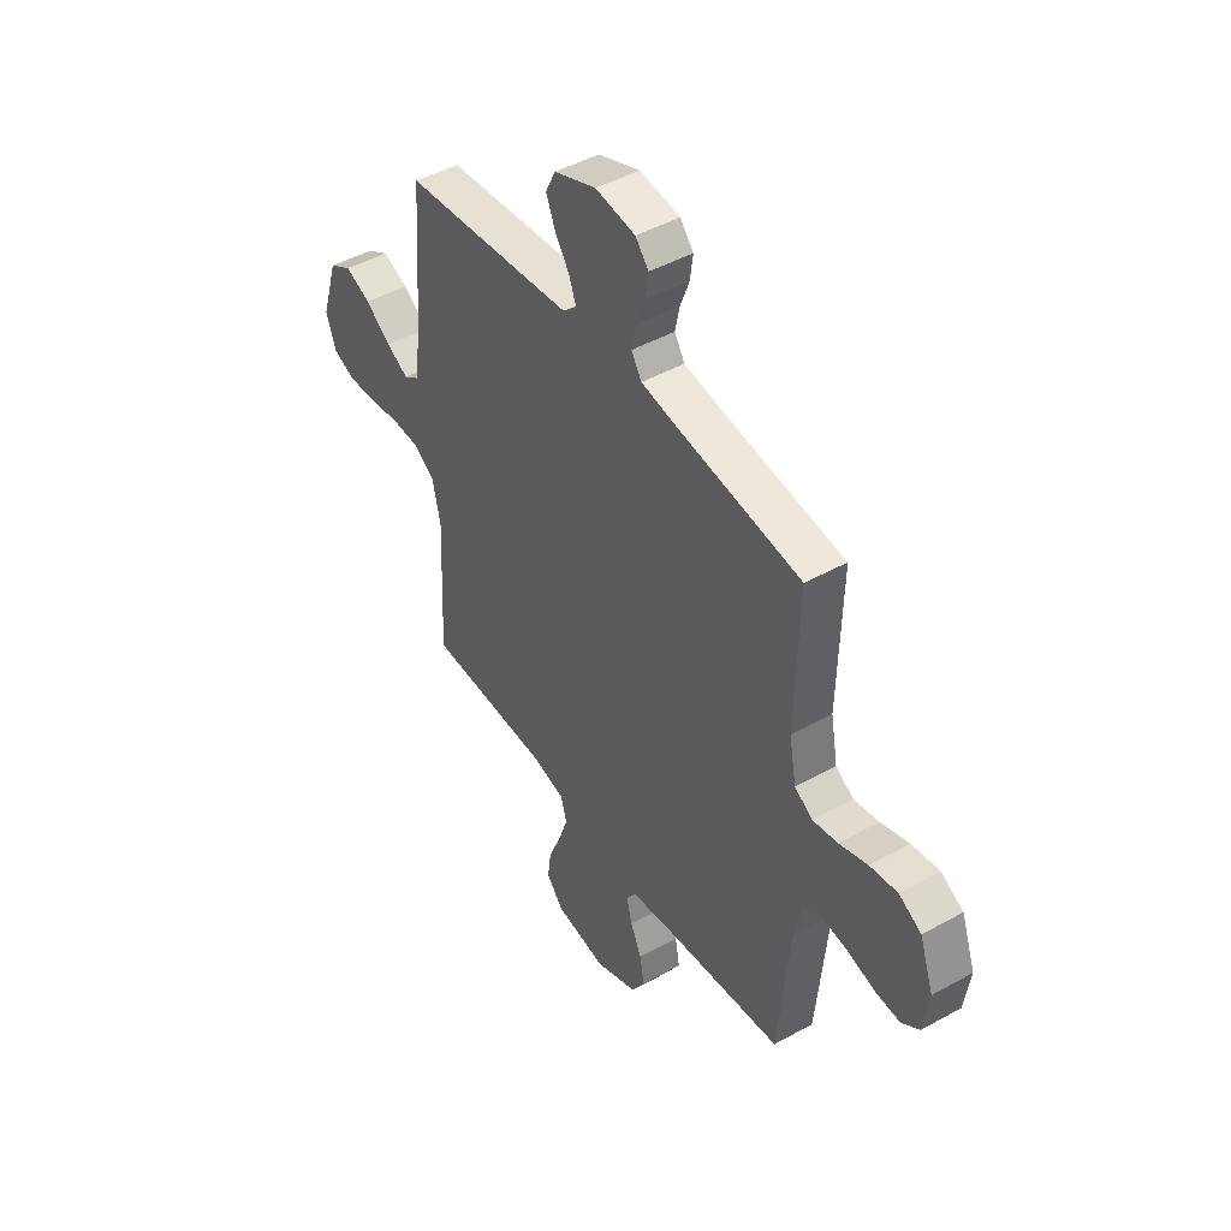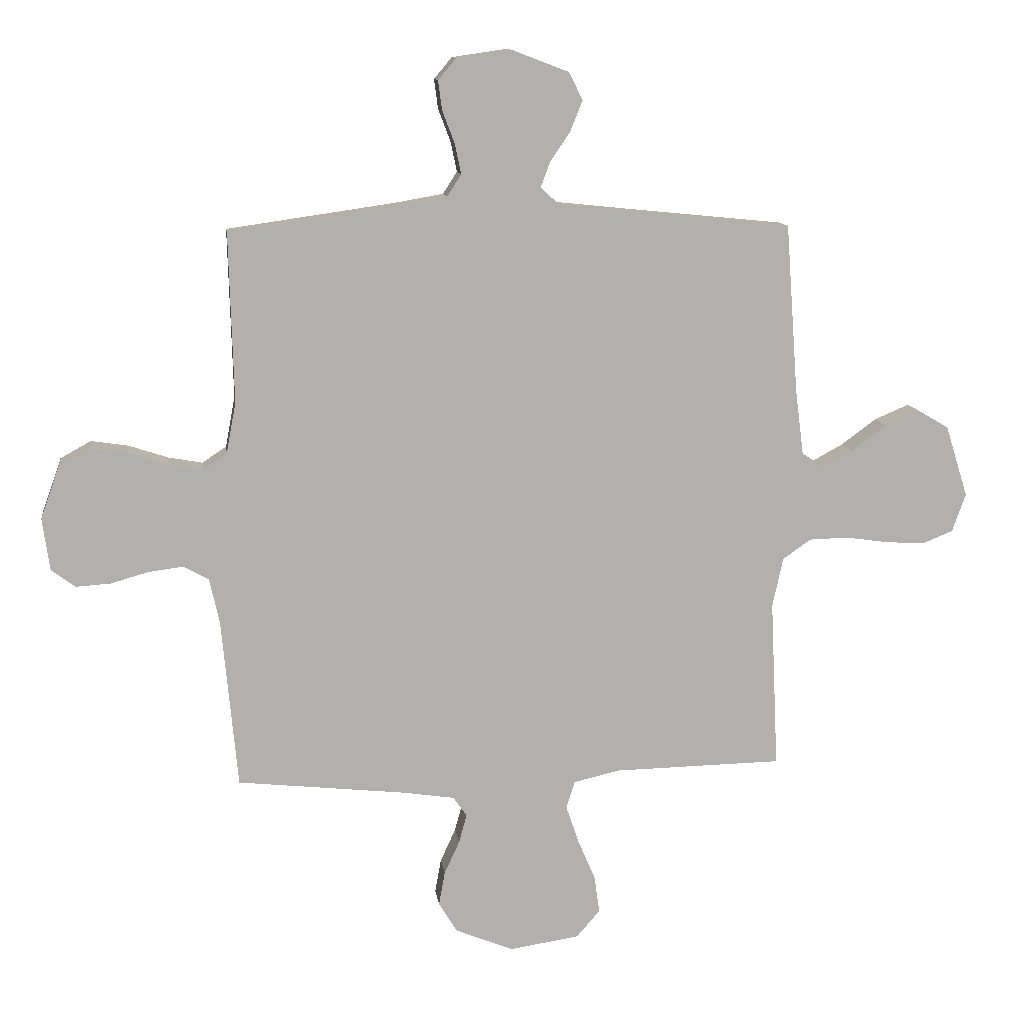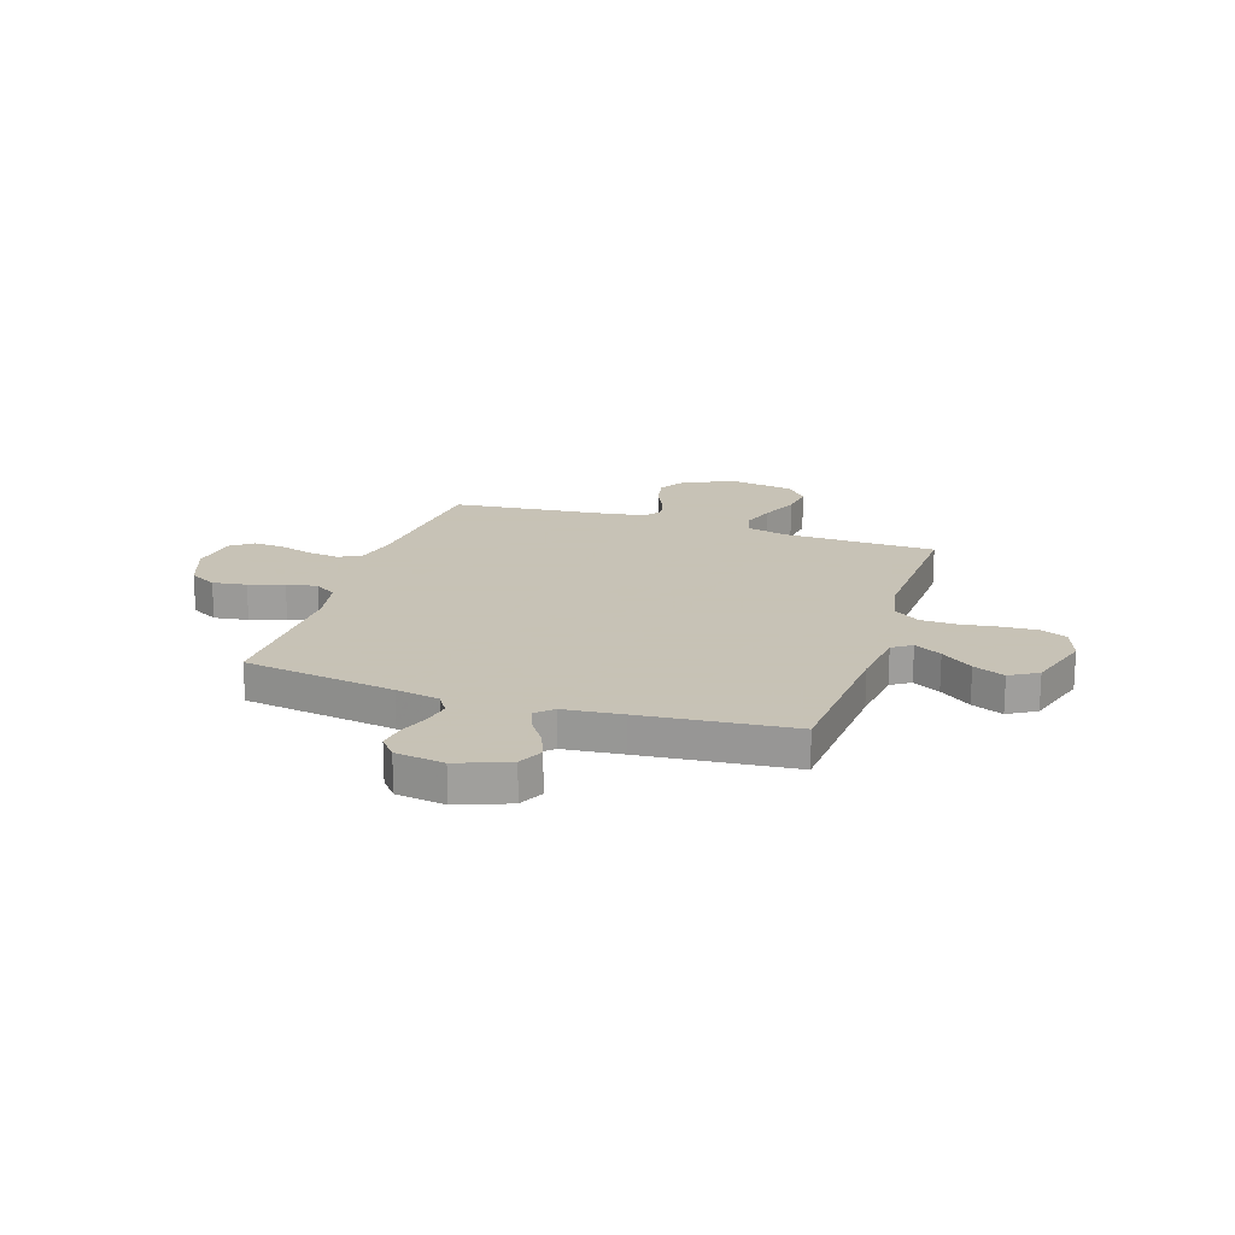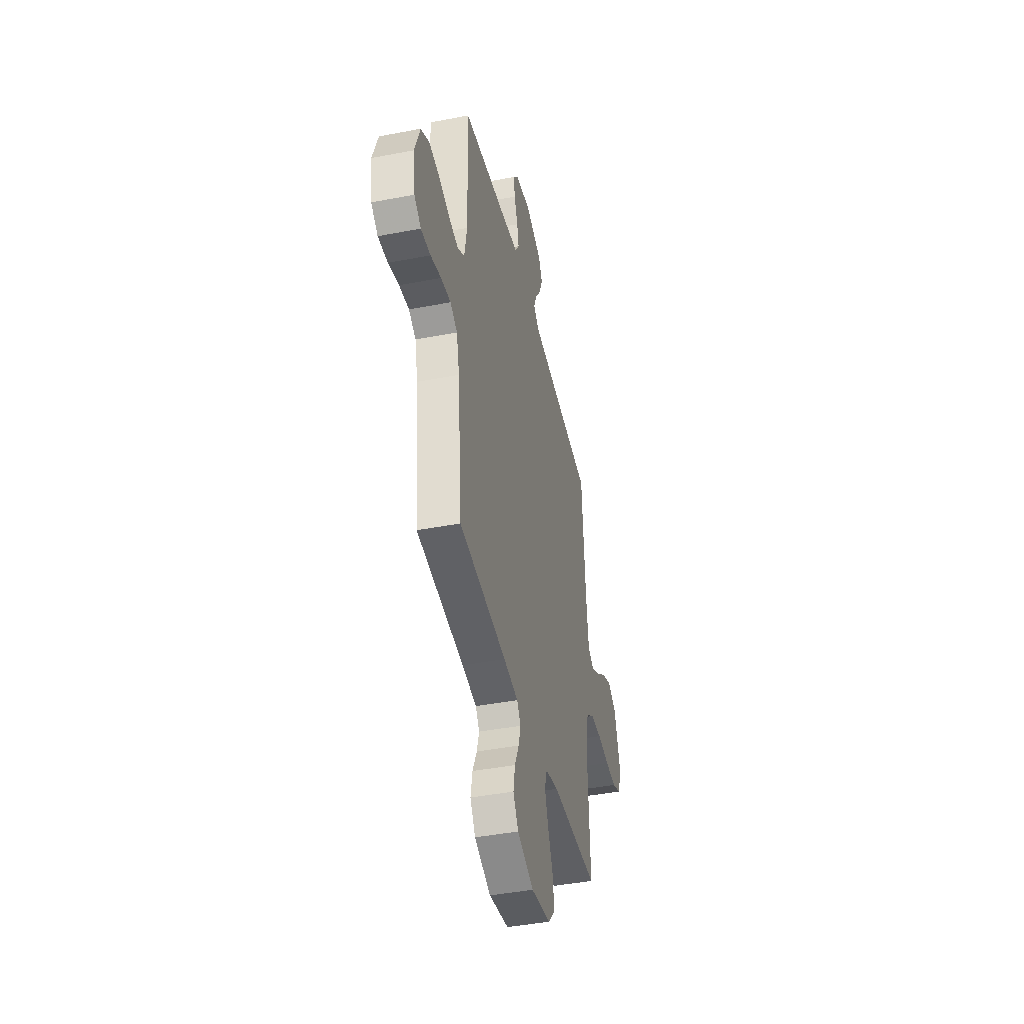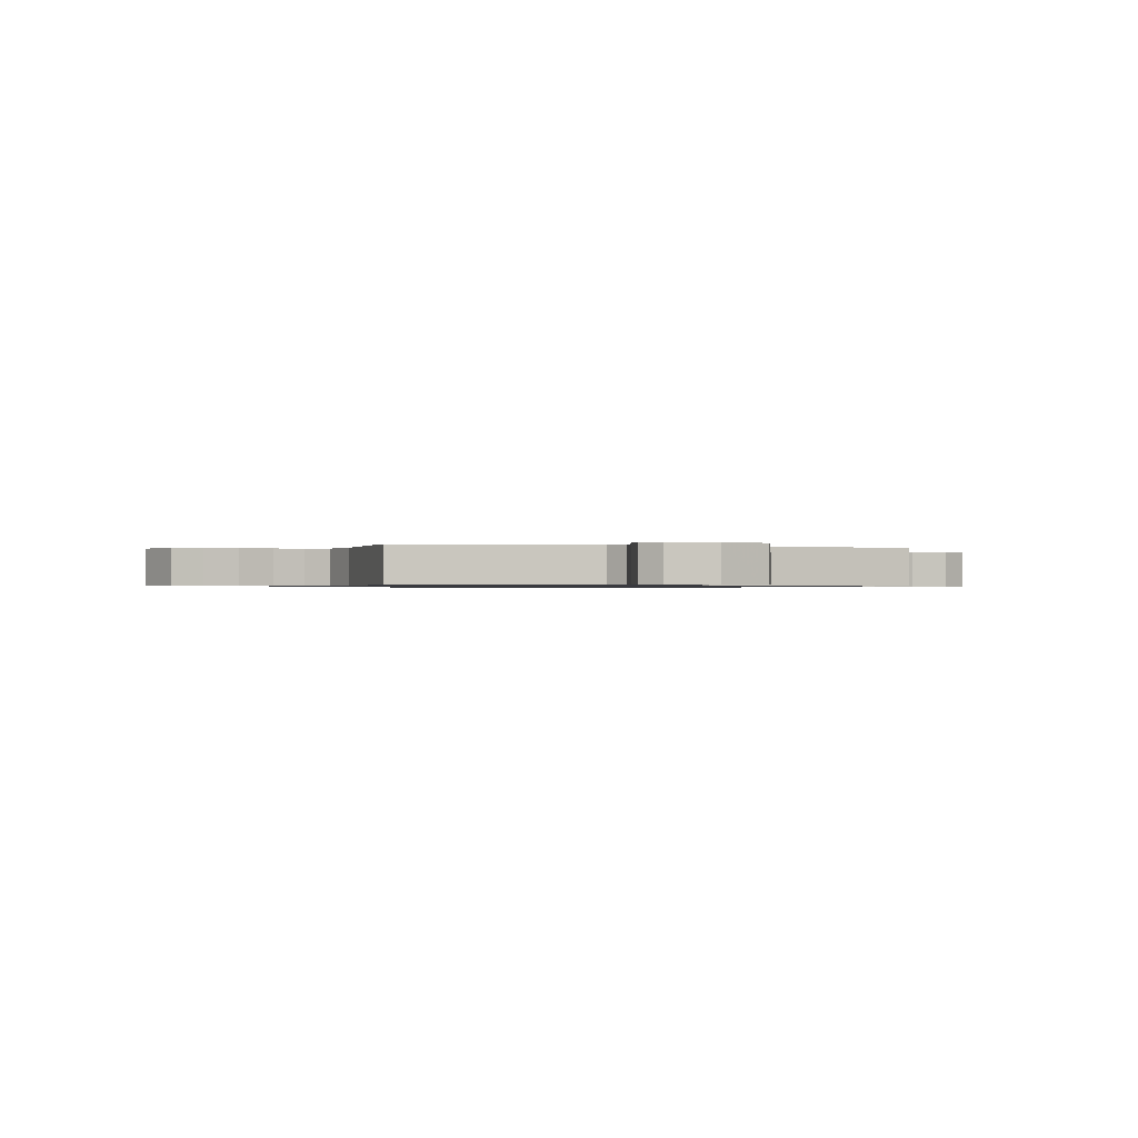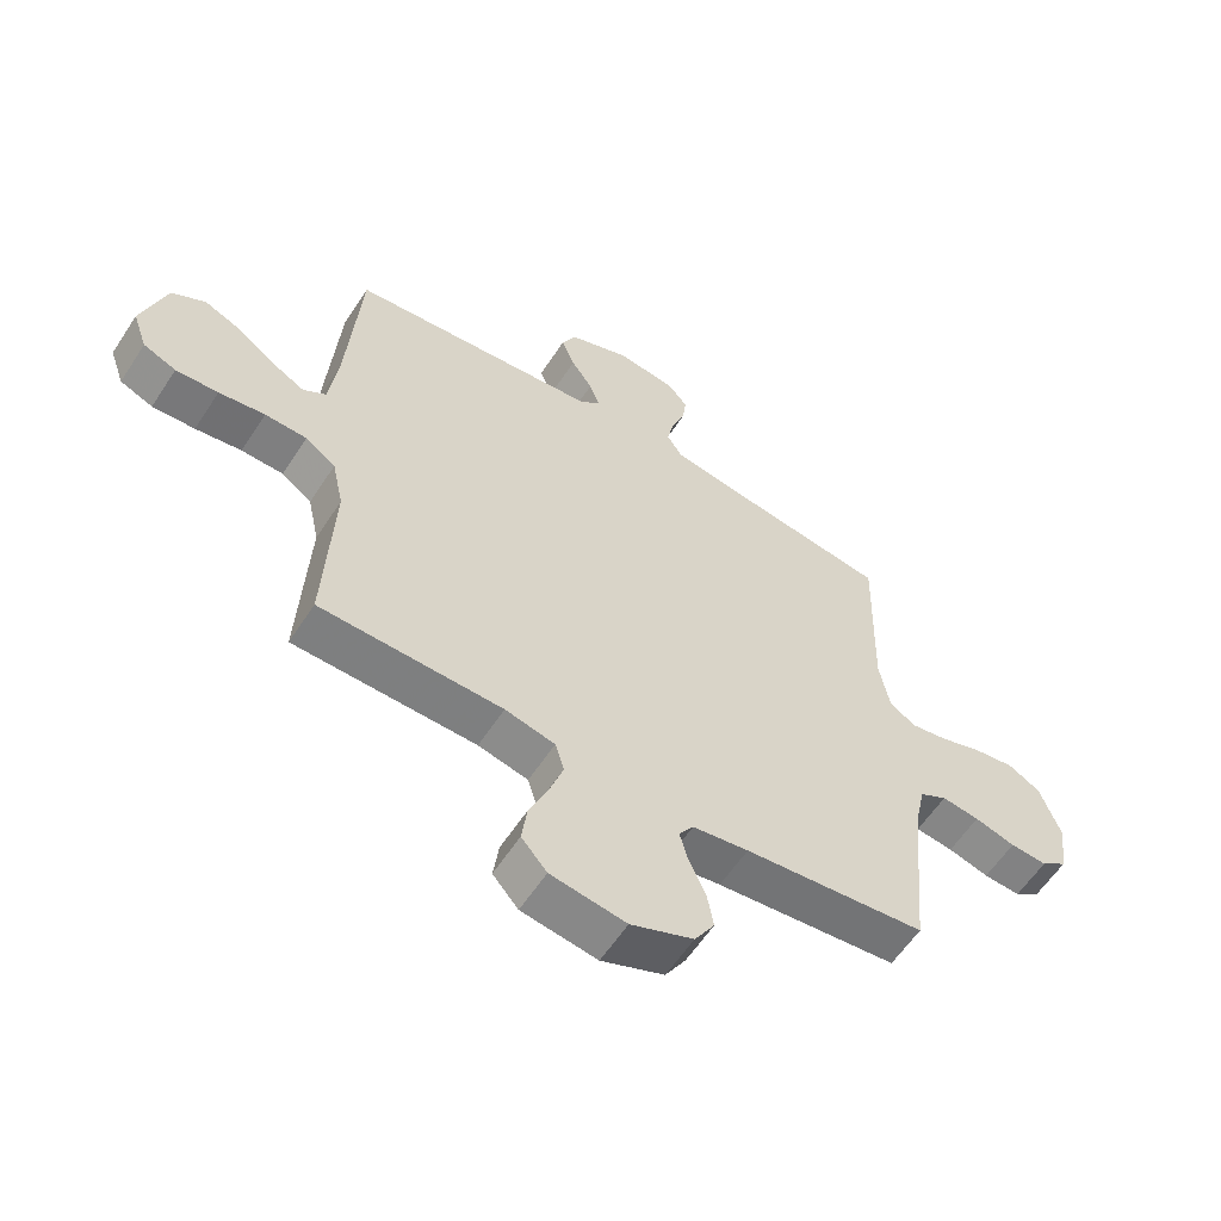
<metadata>
{"format":"obj","ext":"obj","renderer":"f3d","projection":"perspective","resolution":1024,"background":"white","views":[{"elev":45.8,"azim":-122.6,"up":"+Z"},{"elev":11.6,"azim":-7.5,"up":"+Z"},{"elev":19.1,"azim":18.1,"up":"+Y"},{"elev":-42.5,"azim":-77.0,"up":"+Z"},{"elev":-0.7,"azim":-18.1,"up":"+Y"},{"elev":-59.1,"azim":147.1,"up":"+Z"}]}
</metadata>
<code>
v -0.5 0.07 0.5
v -0.2 0.07 0.543
v -0.114 0.07 0.558
v -0.089 0.07 0.597
v -0.1 0.07 0.65
v -0.122 0.07 0.708
v -0.129 0.07 0.76
v -0.097 0.07 0.798
v 0 0.07 0.812
v 0.102 0.07 0.773
v 0.126 0.07 0.724
v 0.104 0.07 0.67
v 0.069 0.07 0.618
v 0.052 0.07 0.573
v 0.085 0.07 0.542
v 0.2 0.07 0.53
v 0.5 0.07 0.5
v 0.522 0.07 0.2
v 0.537 0.07 0.083
v 0.575 0.07 0.058
v 0.629 0.07 0.087
v 0.691 0.07 0.133
v 0.753 0.07 0.159
v 0.808 0.07 0.127
v 0.848 0.07 0
v 0.824 0.07 -0.068
v 0.77 0.07 -0.09
v 0.7 0.07 -0.086
v 0.624 0.07 -0.075
v 0.555 0.07 -0.077
v 0.505 0.07 -0.112
v 0.486 0.07 -0.2
v 0.5 0.07 -0.5
v 0.2 0.07 -0.506
v 0.118 0.07 -0.525
v 0.103 0.07 -0.574
v 0.126 0.07 -0.641
v 0.157 0.07 -0.714
v 0.166 0.07 -0.78
v 0.124 0.07 -0.828
v 0 0.07 -0.847
v -0.103 0.07 -0.805
v -0.136 0.07 -0.751
v -0.125 0.07 -0.691
v -0.098 0.07 -0.632
v -0.084 0.07 -0.581
v -0.108 0.07 -0.546
v -0.2 0.07 -0.532
v -0.5 0.07 -0.5
v -0.528 0.07 -0.2
v -0.546 0.07 -0.119
v -0.591 0.07 -0.094
v -0.653 0.07 -0.102
v -0.72 0.07 -0.121
v -0.781 0.07 -0.125
v -0.824 0.07 -0.093
v -0.837 0.07 0
v -0.803 0.07 0.095
v -0.749 0.07 0.125
v -0.682 0.07 0.115
v -0.613 0.07 0.092
v -0.552 0.07 0.081
v -0.509 0.07 0.109
v -0.492 0.07 0.2
v -0.5 0 0.5
v -0.2 0 0.543
v -0.114 0 0.558
v -0.089 0 0.597
v -0.1 0 0.65
v -0.122 0 0.708
v -0.129 0 0.76
v -0.097 0 0.798
v 0 0 0.812
v 0.102 0 0.773
v 0.126 0 0.724
v 0.104 0 0.67
v 0.069 0 0.618
v 0.052 0 0.573
v 0.085 0 0.542
v 0.2 0 0.53
v 0.5 0 0.5
v 0.522 0 0.2
v 0.537 0 0.083
v 0.575 0 0.058
v 0.629 0 0.087
v 0.691 0 0.133
v 0.753 0 0.159
v 0.808 0 0.127
v 0.848 0 0
v 0.824 0 -0.068
v 0.77 0 -0.09
v 0.7 0 -0.086
v 0.624 0 -0.075
v 0.555 0 -0.077
v 0.505 0 -0.112
v 0.486 0 -0.2
v 0.5 0 -0.5
v 0.2 0 -0.506
v 0.118 0 -0.525
v 0.103 0 -0.574
v 0.126 0 -0.641
v 0.157 0 -0.714
v 0.166 0 -0.78
v 0.124 0 -0.828
v 0 0 -0.847
v -0.103 0 -0.805
v -0.136 0 -0.751
v -0.125 0 -0.691
v -0.098 0 -0.632
v -0.084 0 -0.581
v -0.108 0 -0.546
v -0.2 0 -0.532
v -0.5 0 -0.5
v -0.528 0 -0.2
v -0.546 0 -0.119
v -0.591 0 -0.094
v -0.653 0 -0.102
v -0.72 0 -0.121
v -0.781 0 -0.125
v -0.824 0 -0.093
v -0.837 0 0
v -0.803 0 0.095
v -0.749 0 0.125
v -0.682 0 0.115
v -0.613 0 0.092
v -0.552 0 0.081
v -0.509 0 0.109
v -0.492 0 0.2
f 59 60 61
f 58 59 61
f 57 58 61
f 56 57 61
f 55 56 61
f 54 55 61
f 53 54 61
f 52 53 61 62
f 51 52 62 63
f 48 49 50
f 51 63 64
f 50 51 64
f 48 50 64
f 47 48 64
f 43 44 45
f 42 43 45
f 41 42 45
f 40 41 45
f 39 40 45
f 38 39 45
f 37 38 45
f 36 37 45 46
f 64 1 2
f 47 64 2
f 46 47 2
f 36 46 2
f 35 36 2
f 27 28 29
f 26 27 29
f 25 26 29
f 24 25 29
f 23 24 29
f 22 23 29
f 21 22 29
f 20 21 29 30
f 19 20 30 31
f 16 17 18
f 19 31 32
f 18 19 32
f 16 18 32
f 15 16 32
f 11 12 13
f 10 11 13
f 9 10 13
f 8 9 13
f 7 8 13
f 6 7 13
f 5 6 13
f 4 5 13 14
f 32 33 34
f 15 32 34
f 14 15 34
f 4 14 34
f 3 4 34
f 2 3 34 35
f 125 124 123
f 125 123 122
f 125 122 121
f 125 121 120
f 125 120 119
f 125 119 118
f 125 118 117
f 126 125 117 116
f 127 126 116 115
f 114 113 112
f 128 127 115
f 128 115 114
f 128 114 112
f 128 112 111
f 109 108 107
f 109 107 106
f 109 106 105
f 109 105 104
f 109 104 103
f 109 103 102
f 109 102 101
f 110 109 101 100
f 66 65 128
f 66 128 111
f 66 111 110
f 66 110 100
f 66 100 99
f 93 92 91
f 93 91 90
f 93 90 89
f 93 89 88
f 93 88 87
f 93 87 86
f 93 86 85
f 94 93 85 84
f 95 94 84 83
f 82 81 80
f 96 95 83
f 96 83 82
f 96 82 80
f 96 80 79
f 77 76 75
f 77 75 74
f 77 74 73
f 77 73 72
f 77 72 71
f 77 71 70
f 77 70 69
f 78 77 69 68
f 98 97 96
f 98 96 79
f 98 79 78
f 98 78 68
f 98 68 67
f 99 98 67 66
f 1 65 66 2
f 2 66 67 3
f 3 67 68 4
f 4 68 69 5
f 5 69 70 6
f 6 70 71 7
f 7 71 72 8
f 8 72 73 9
f 9 73 74 10
f 10 74 75 11
f 11 75 76 12
f 12 76 77 13
f 13 77 78 14
f 14 78 79 15
f 15 79 80 16
f 16 80 81 17
f 17 81 82 18
f 18 82 83 19
f 19 83 84 20
f 20 84 85 21
f 21 85 86 22
f 22 86 87 23
f 23 87 88 24
f 24 88 89 25
f 25 89 90 26
f 26 90 91 27
f 27 91 92 28
f 28 92 93 29
f 29 93 94 30
f 30 94 95 31
f 31 95 96 32
f 32 96 97 33
f 33 97 98 34
f 34 98 99 35
f 35 99 100 36
f 36 100 101 37
f 37 101 102 38
f 38 102 103 39
f 39 103 104 40
f 40 104 105 41
f 41 105 106 42
f 42 106 107 43
f 43 107 108 44
f 44 108 109 45
f 45 109 110 46
f 46 110 111 47
f 47 111 112 48
f 48 112 113 49
f 49 113 114 50
f 50 114 115 51
f 51 115 116 52
f 52 116 117 53
f 53 117 118 54
f 54 118 119 55
f 55 119 120 56
f 56 120 121 57
f 57 121 122 58
f 58 122 123 59
f 59 123 124 60
f 60 124 125 61
f 61 125 126 62
f 62 126 127 63
f 63 127 128 64
f 64 128 65 1

</code>
